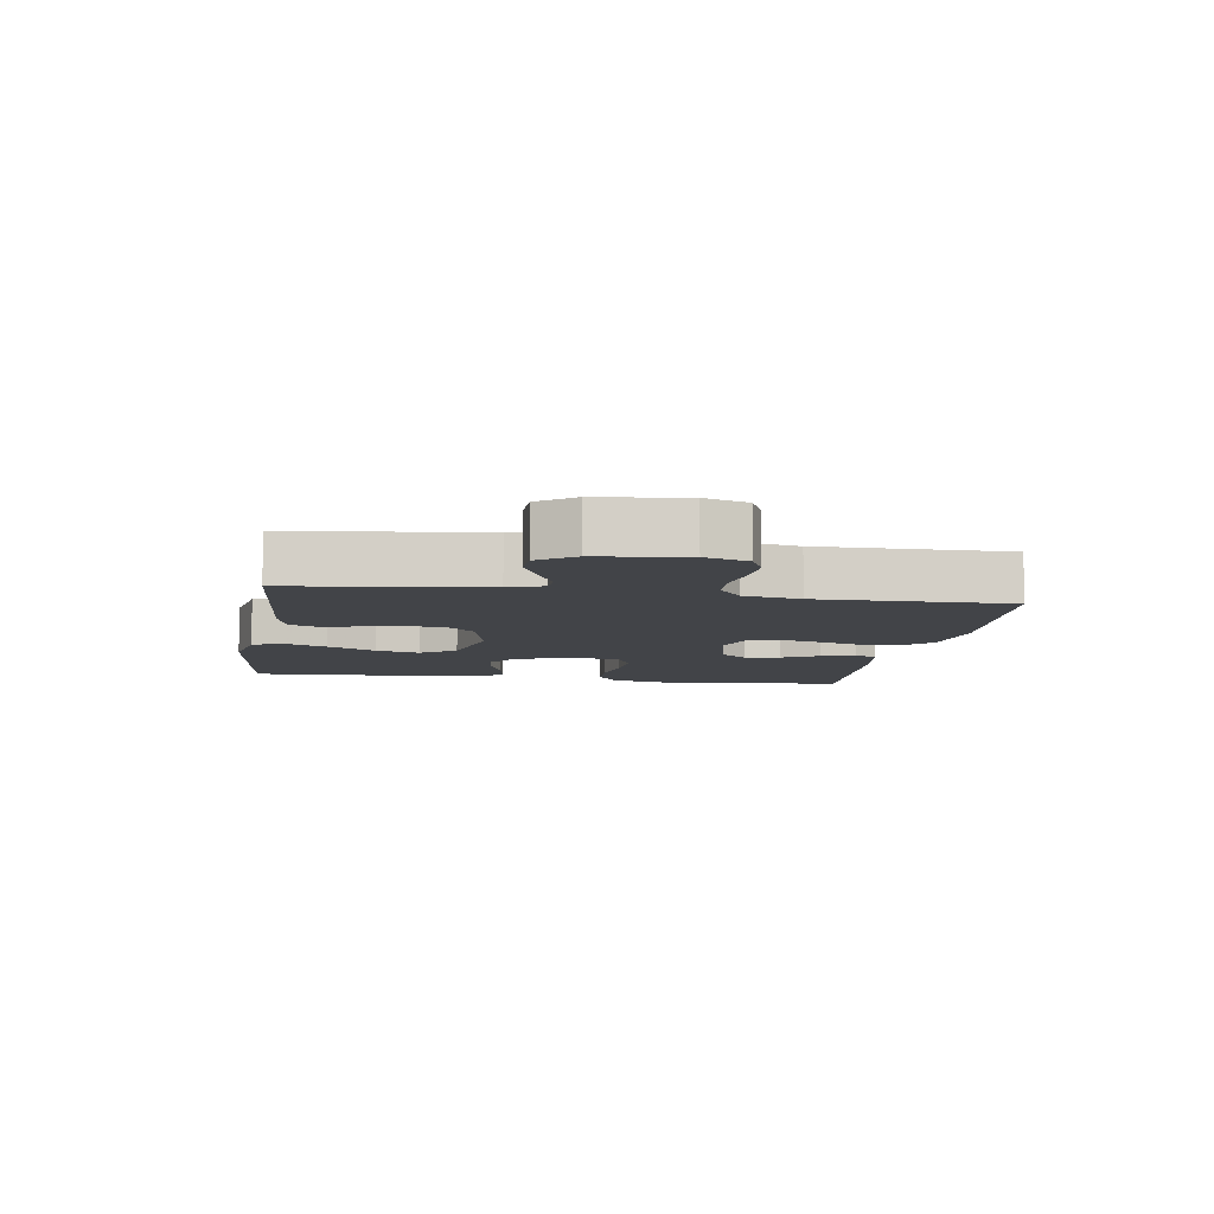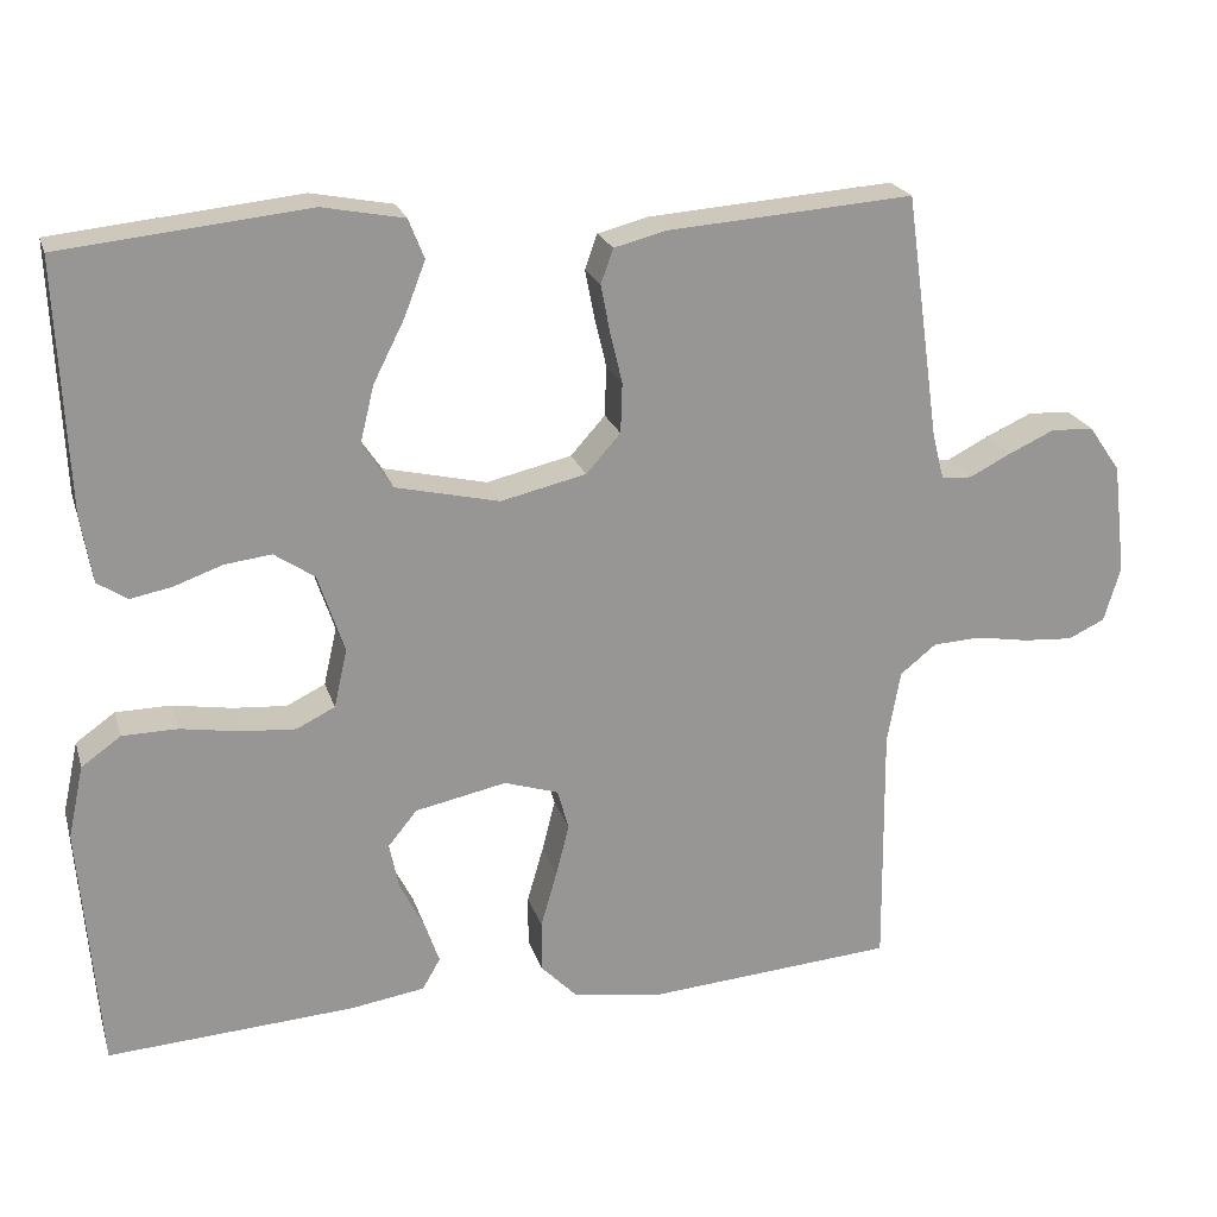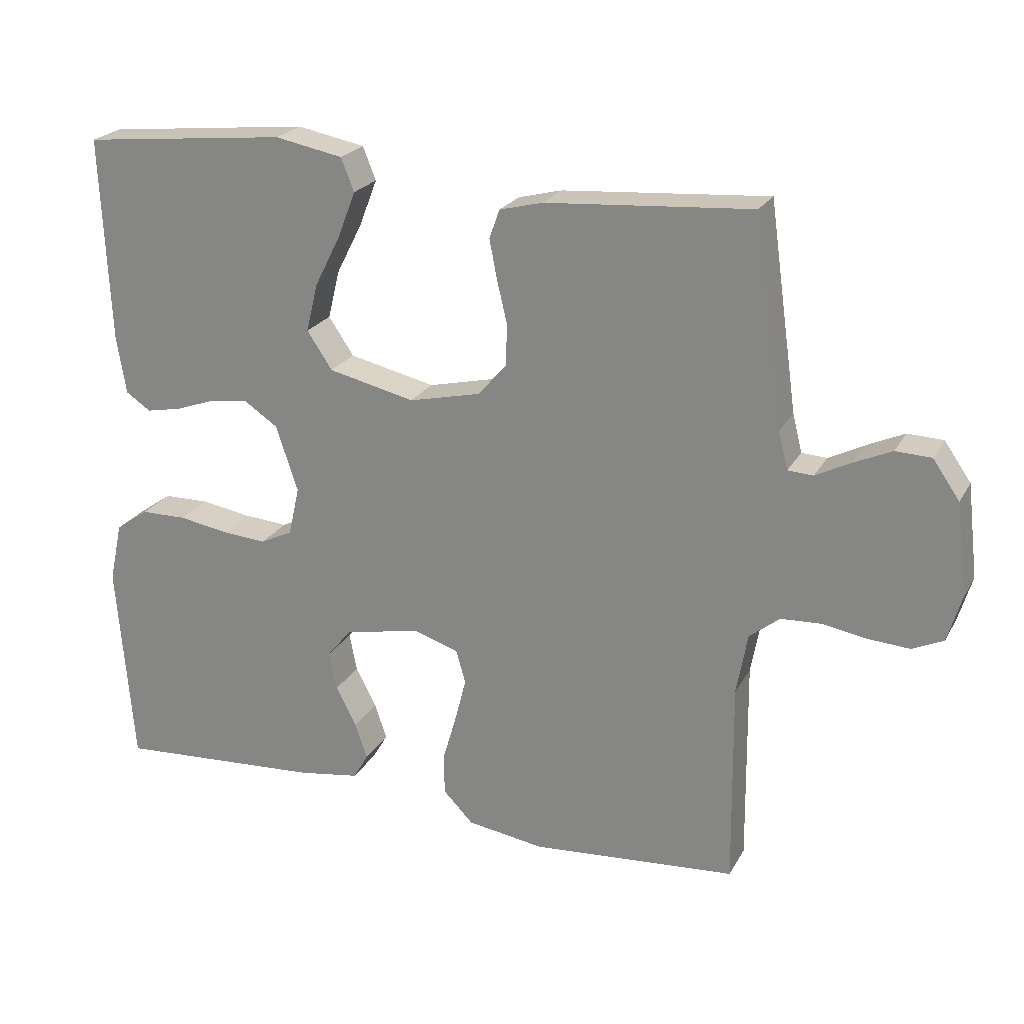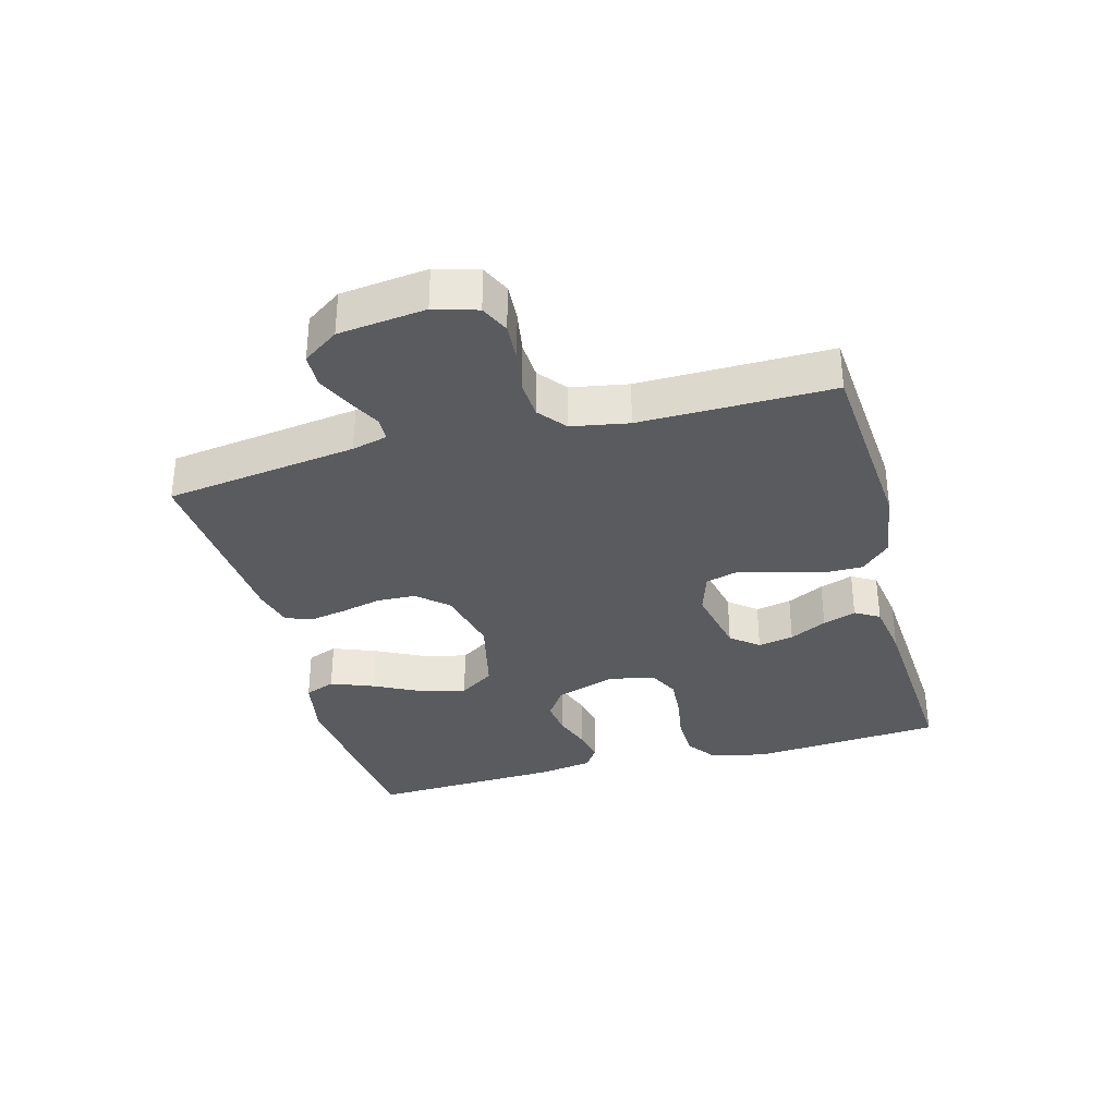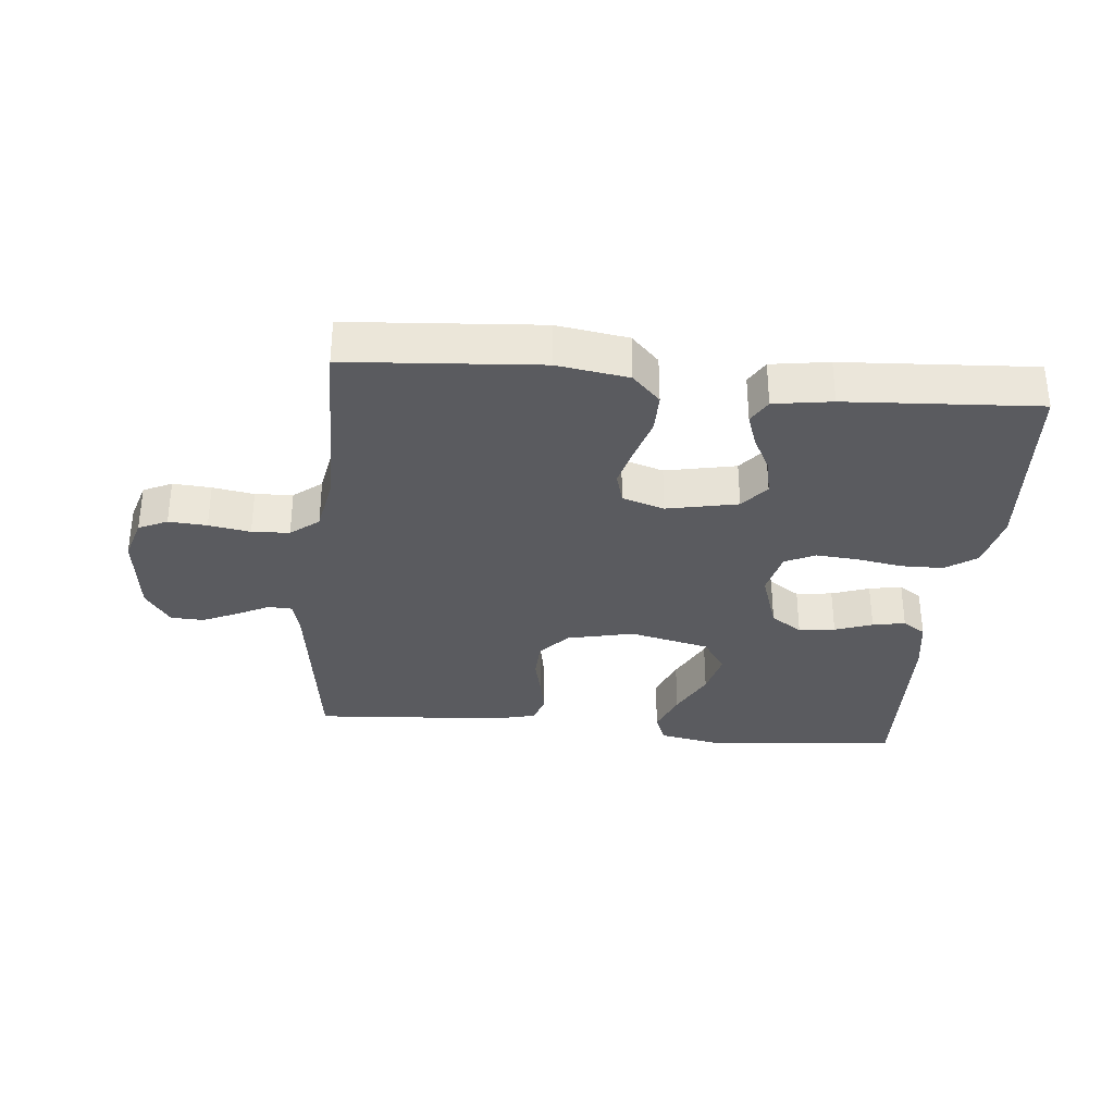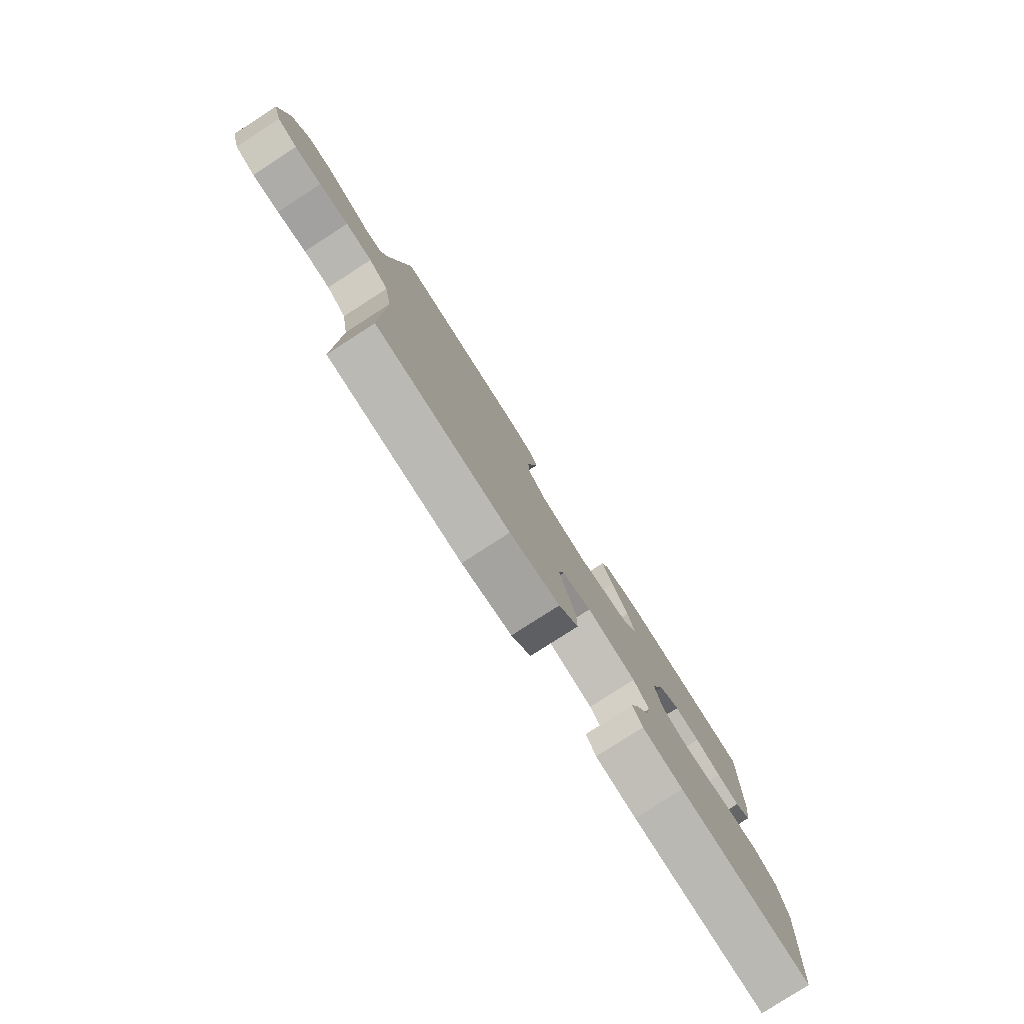
<metadata>
{"format":"obj","ext":"obj","renderer":"f3d","projection":"perspective","resolution":1024,"background":"white","views":[{"elev":-8.1,"azim":81.0,"up":"+Y"},{"elev":21.9,"azim":-15.5,"up":"+Z"},{"elev":22.8,"azim":22.4,"up":"+Z"},{"elev":-33.5,"azim":105.1,"up":"+Y"},{"elev":-33.1,"azim":174.3,"up":"+Y"},{"elev":-79.9,"azim":122.8,"up":"+Z"}]}
</metadata>
<code>
v 0.5 0.07 -0.5
v 0.2 0.07 -0.523
v 0.088 0.07 -0.506
v 0.044 0.07 -0.461
v 0.044 0.07 -0.399
v 0.064 0.07 -0.33
v 0.08 0.07 -0.267
v 0.066 0.07 -0.218
v 0 0.07 -0.197
v -0.111 0.07 -0.22
v -0.146 0.07 -0.263
v -0.135 0.07 -0.319
v -0.105 0.07 -0.377
v -0.087 0.07 -0.429
v -0.109 0.07 -0.467
v -0.2 0.07 -0.481
v -0.5 0.07 -0.5
v -0.524 0.07 -0.2
v -0.505 0.07 -0.112
v -0.457 0.07 -0.078
v -0.39 0.07 -0.077
v -0.318 0.07 -0.089
v -0.252 0.07 -0.094
v -0.205 0.07 -0.071
v -0.189 0.07 0
v -0.221 0.07 0.096
v -0.27 0.07 0.129
v -0.327 0.07 0.122
v -0.386 0.07 0.101
v -0.437 0.07 0.091
v -0.473 0.07 0.115
v -0.487 0.07 0.2
v -0.5 0.07 0.5
v -0.2 0.07 0.531
v -0.101 0.07 0.512
v -0.082 0.07 0.464
v -0.108 0.07 0.397
v -0.146 0.07 0.322
v -0.163 0.07 0.252
v -0.126 0.07 0.197
v 0 0.07 0.168
v 0.104 0.07 0.192
v 0.146 0.07 0.239
v 0.148 0.07 0.3
v 0.133 0.07 0.363
v 0.122 0.07 0.42
v 0.137 0.07 0.462
v 0.2 0.07 0.478
v 0.5 0.07 0.5
v 0.542 0.07 0.2
v 0.556 0.07 0.145
v 0.593 0.07 0.143
v 0.644 0.07 0.169
v 0.699 0.07 0.194
v 0.751 0.07 0.192
v 0.79 0.07 0.136
v 0.806 0.07 0
v 0.786 0.07 -0.067
v 0.741 0.07 -0.088
v 0.681 0.07 -0.084
v 0.616 0.07 -0.073
v 0.557 0.07 -0.076
v 0.513 0.07 -0.111
v 0.497 0.07 -0.2
v 0.5 0 -0.5
v 0.2 0 -0.523
v 0.088 0 -0.506
v 0.044 0 -0.461
v 0.044 0 -0.399
v 0.064 0 -0.33
v 0.08 0 -0.267
v 0.066 0 -0.218
v 0 0 -0.197
v -0.111 0 -0.22
v -0.146 0 -0.263
v -0.135 0 -0.319
v -0.105 0 -0.377
v -0.087 0 -0.429
v -0.109 0 -0.467
v -0.2 0 -0.481
v -0.5 0 -0.5
v -0.524 0 -0.2
v -0.505 0 -0.112
v -0.457 0 -0.078
v -0.39 0 -0.077
v -0.318 0 -0.089
v -0.252 0 -0.094
v -0.205 0 -0.071
v -0.189 0 0
v -0.221 0 0.096
v -0.27 0 0.129
v -0.327 0 0.122
v -0.386 0 0.101
v -0.437 0 0.091
v -0.473 0 0.115
v -0.487 0 0.2
v -0.5 0 0.5
v -0.2 0 0.531
v -0.101 0 0.512
v -0.082 0 0.464
v -0.108 0 0.397
v -0.146 0 0.322
v -0.163 0 0.252
v -0.126 0 0.197
v 0 0 0.168
v 0.104 0 0.192
v 0.146 0 0.239
v 0.148 0 0.3
v 0.133 0 0.363
v 0.122 0 0.42
v 0.137 0 0.462
v 0.2 0 0.478
v 0.5 0 0.5
v 0.542 0 0.2
v 0.556 0 0.145
v 0.593 0 0.143
v 0.644 0 0.169
v 0.699 0 0.194
v 0.751 0 0.192
v 0.79 0 0.136
v 0.806 0 0
v 0.786 0 -0.067
v 0.741 0 -0.088
v 0.681 0 -0.084
v 0.616 0 -0.073
v 0.557 0 -0.076
v 0.513 0 -0.111
v 0.497 0 -0.2
f 58 59 60 61
f 56 57 58 61
f 56 61 62
f 55 56 62 63
f 52 53 54 55
f 47 48 49 50
f 47 50 51
f 44 45 46 47
f 44 47 51
f 43 44 51
f 42 43 51
f 41 42 51
f 35 36 37 38
f 35 38 39
f 34 35 39
f 33 34 39
f 32 33 39 40
f 28 29 30 31
f 27 28 31 32
f 19 20 21 22
f 19 22 23
f 18 19 23
f 17 18 23
f 16 17 23 24
f 12 13 14 15
f 11 12 15 16
f 3 4 5 6
f 3 6 7
f 64 1 2 3
f 63 64 3 7
f 52 55 63 7
f 41 51 52 7
f 27 32 40 41
f 26 27 41
f 25 26 41
f 11 16 24 25
f 10 11 25 41
f 9 10 41
f 8 9 41
f 7 8 41
f 125 124 123 122
f 125 122 121 120
f 126 125 120
f 127 126 120 119
f 119 118 117 116
f 114 113 112 111
f 115 114 111
f 111 110 109 108
f 115 111 108
f 115 108 107
f 115 107 106
f 115 106 105
f 102 101 100 99
f 103 102 99
f 103 99 98
f 103 98 97
f 104 103 97 96
f 95 94 93 92
f 96 95 92 91
f 86 85 84 83
f 87 86 83
f 87 83 82
f 87 82 81
f 88 87 81 80
f 79 78 77 76
f 80 79 76 75
f 70 69 68 67
f 71 70 67
f 67 66 65 128
f 71 67 128 127
f 71 127 119 116
f 71 116 115 105
f 105 104 96 91
f 105 91 90
f 105 90 89
f 89 88 80 75
f 105 89 75 74
f 105 74 73
f 105 73 72
f 105 72 71
f 1 65 66 2
f 2 66 67 3
f 3 67 68 4
f 4 68 69 5
f 5 69 70 6
f 6 70 71 7
f 7 71 72 8
f 8 72 73 9
f 9 73 74 10
f 10 74 75 11
f 11 75 76 12
f 12 76 77 13
f 13 77 78 14
f 14 78 79 15
f 15 79 80 16
f 16 80 81 17
f 17 81 82 18
f 18 82 83 19
f 19 83 84 20
f 20 84 85 21
f 21 85 86 22
f 22 86 87 23
f 23 87 88 24
f 24 88 89 25
f 25 89 90 26
f 26 90 91 27
f 27 91 92 28
f 28 92 93 29
f 29 93 94 30
f 30 94 95 31
f 31 95 96 32
f 32 96 97 33
f 33 97 98 34
f 34 98 99 35
f 35 99 100 36
f 36 100 101 37
f 37 101 102 38
f 38 102 103 39
f 39 103 104 40
f 40 104 105 41
f 41 105 106 42
f 42 106 107 43
f 43 107 108 44
f 44 108 109 45
f 45 109 110 46
f 46 110 111 47
f 47 111 112 48
f 48 112 113 49
f 49 113 114 50
f 50 114 115 51
f 51 115 116 52
f 52 116 117 53
f 53 117 118 54
f 54 118 119 55
f 55 119 120 56
f 56 120 121 57
f 57 121 122 58
f 58 122 123 59
f 59 123 124 60
f 60 124 125 61
f 61 125 126 62
f 62 126 127 63
f 63 127 128 64
f 64 128 65 1

</code>
